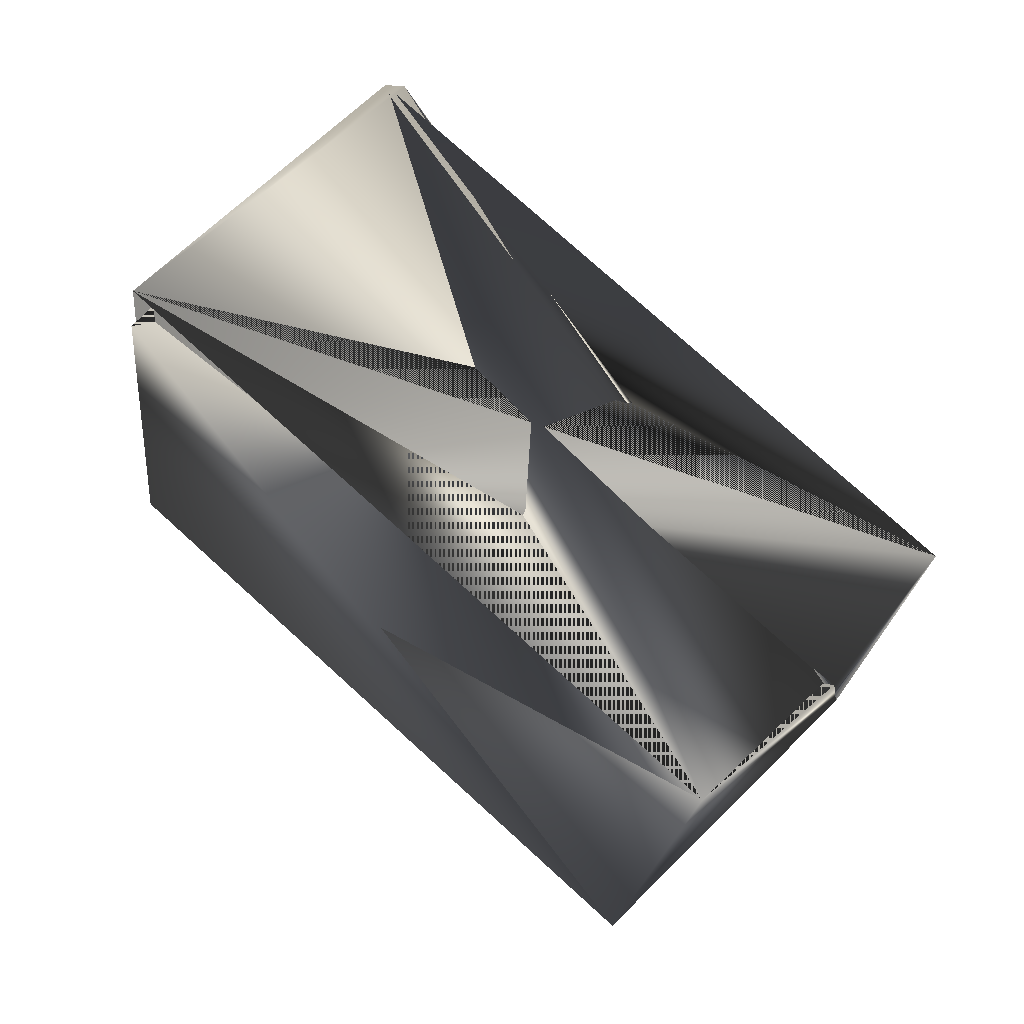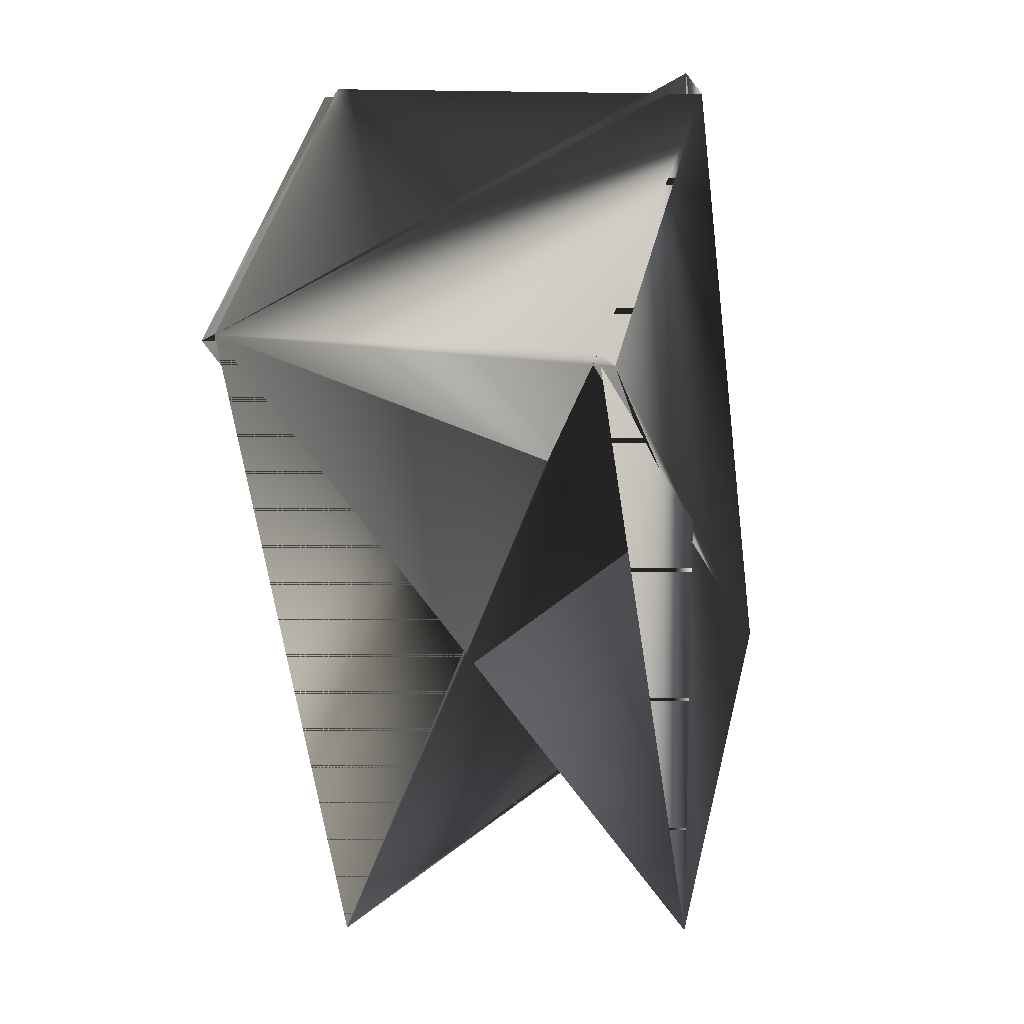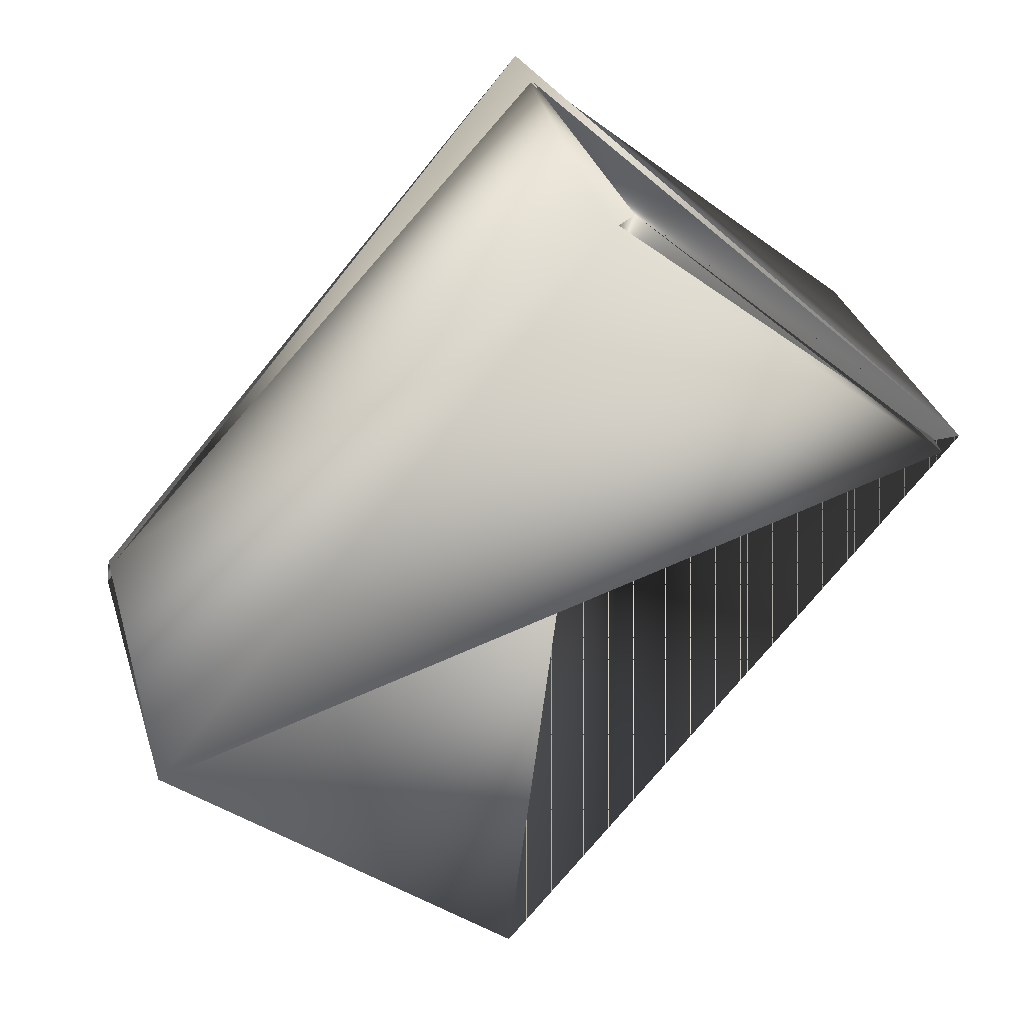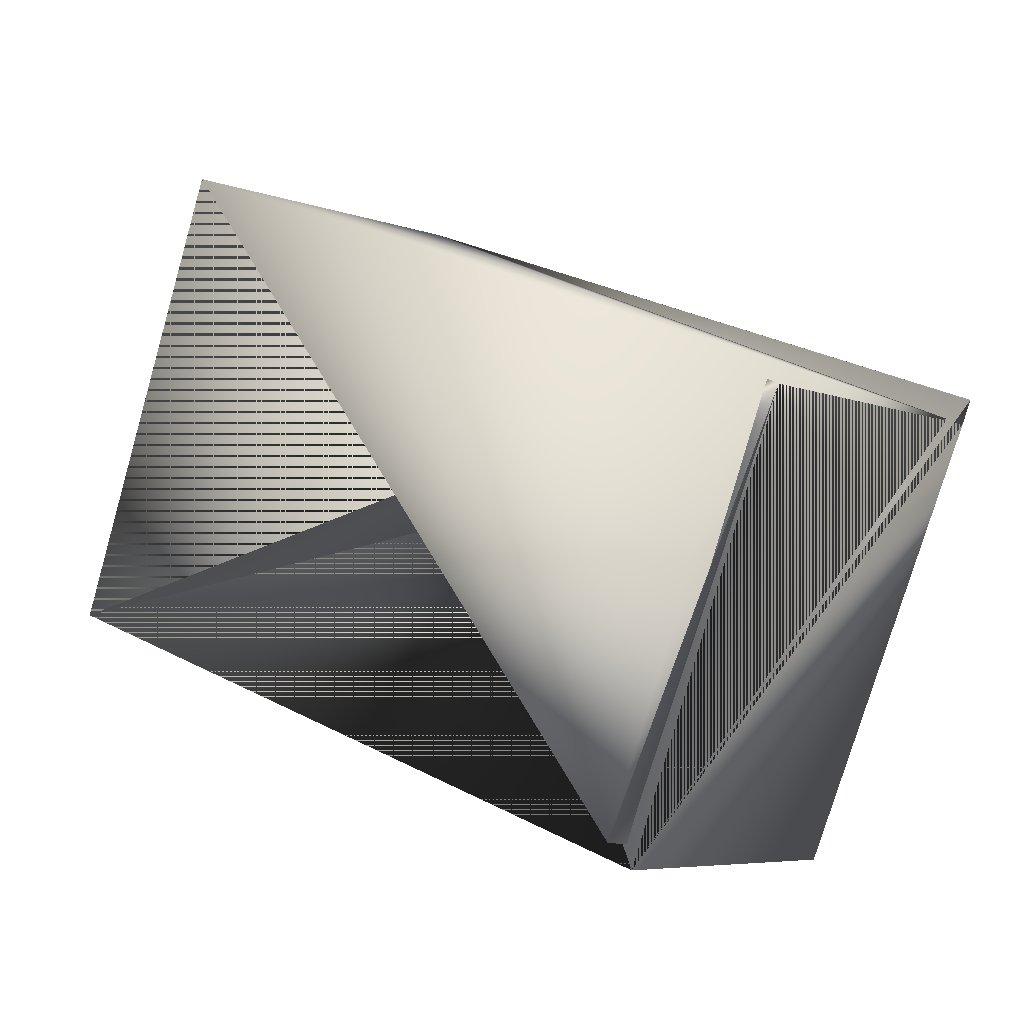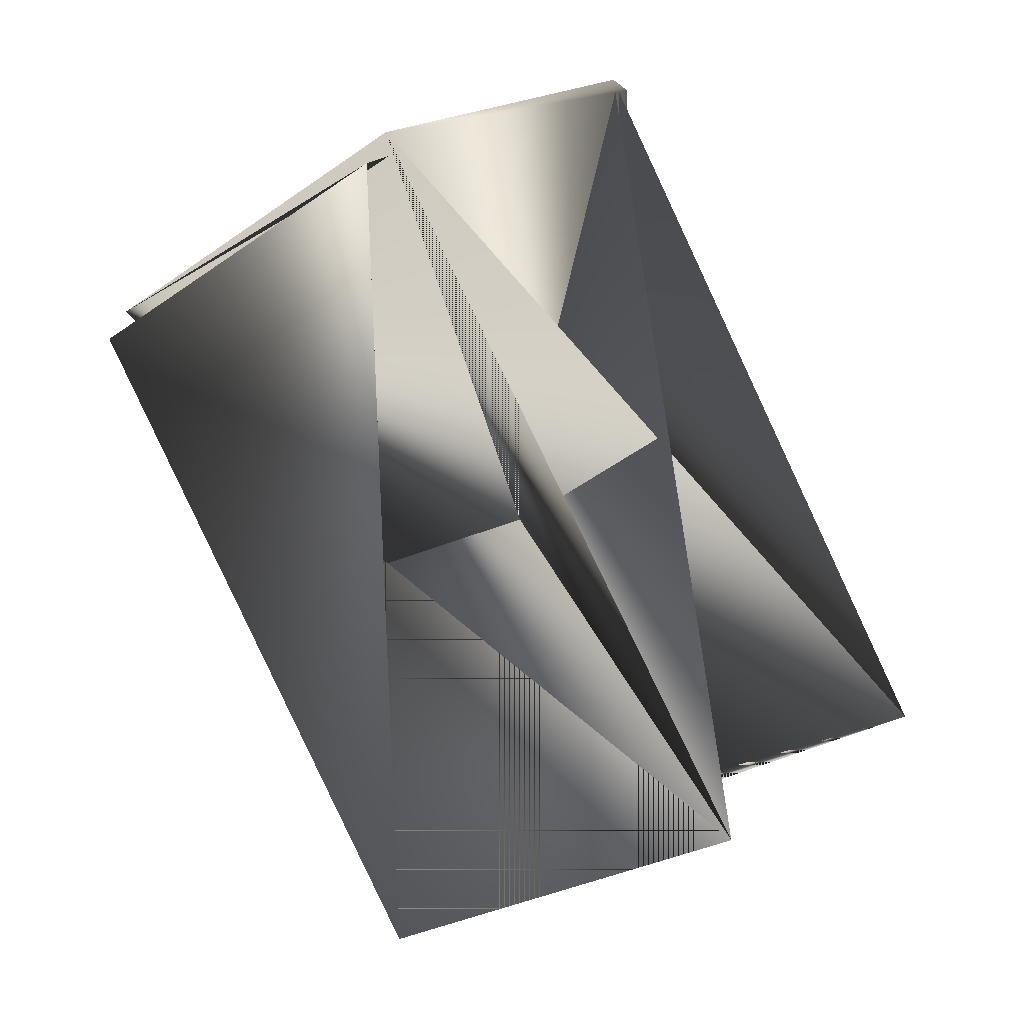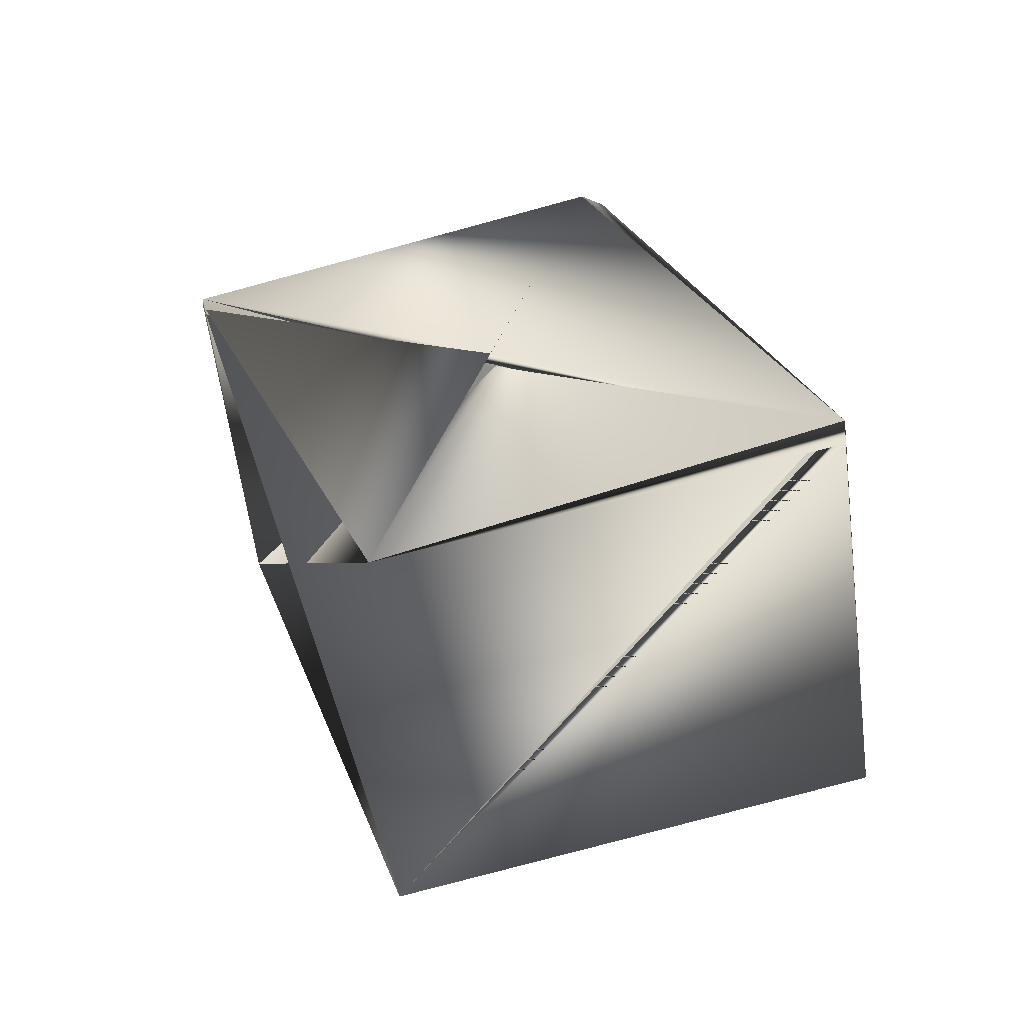
<metadata>
{"format":"obj","ext":"obj","renderer":"f3d","projection":"perspective","resolution":1024,"background":"white","views":[{"elev":-38.9,"azim":-5.2,"up":"+Z"},{"elev":-64.2,"azim":-43.1,"up":"+Y"},{"elev":-15.3,"azim":-128.6,"up":"+Z"},{"elev":9.5,"azim":-99.9,"up":"+Y"},{"elev":-46.2,"azim":-42.1,"up":"+Z"},{"elev":-16.1,"azim":83.2,"up":"+Z"}]}
</metadata>
<code>
v -0.1444 0.3006 0.2924
v -0.03951 0.3266 0.2057
v -0.1405 0.2954 0.2924
v -0.03507 0.2421 0.1767
v -0.1895 0.2254 0.2167
v -0.03567 0.3266 0.2057
v -0.1399 0.2109 0.2634
v -0.03567 0.3266 0.2014
v -0.0808 0.2515 0.1258
v -0.08524 0.3412 0.1505
v -0.1438 0.2109 0.2634
v -0.1901 0.3151 0.2371
v -0.1895 0.2306 0.2124
v -0.1901 0.3099 0.2414
f 1 2 3
f 1 4 5
f 1 4 5
f 1 3 6
f 1 6 4
f 1 5 4
f 1 5 2
f 2 7 3
f 2 5 7
f 8 9 10
f 8 7 11
f 8 3 7
f 8 10 3
f 8 11 9
f 8 9 6
f 8 4 6
f 8 7 6
f 8 3 7
f 8 6 9
f 8 6 4
f 8 6 3
f 12 9 10
f 12 13 3
f 12 3 6
f 12 6 10
f 12 10 9
f 12 10 13
f 9 6 5
f 9 5 6
f 9 3 10
f 9 11 3
f 13 14 3
f 13 3 11
f 13 3 14
f 13 10 3
f 13 11 3
f 4 14 5
f 4 6 14
f 4 3 5
f 4 3 11
f 4 11 3
f 4 5 3
f 7 5 11
f 7 3 6
f 14 5 3
f 14 3 5
f 14 6 5
f 3 5 6
f 3 10 6
f 3 11 5

</code>
